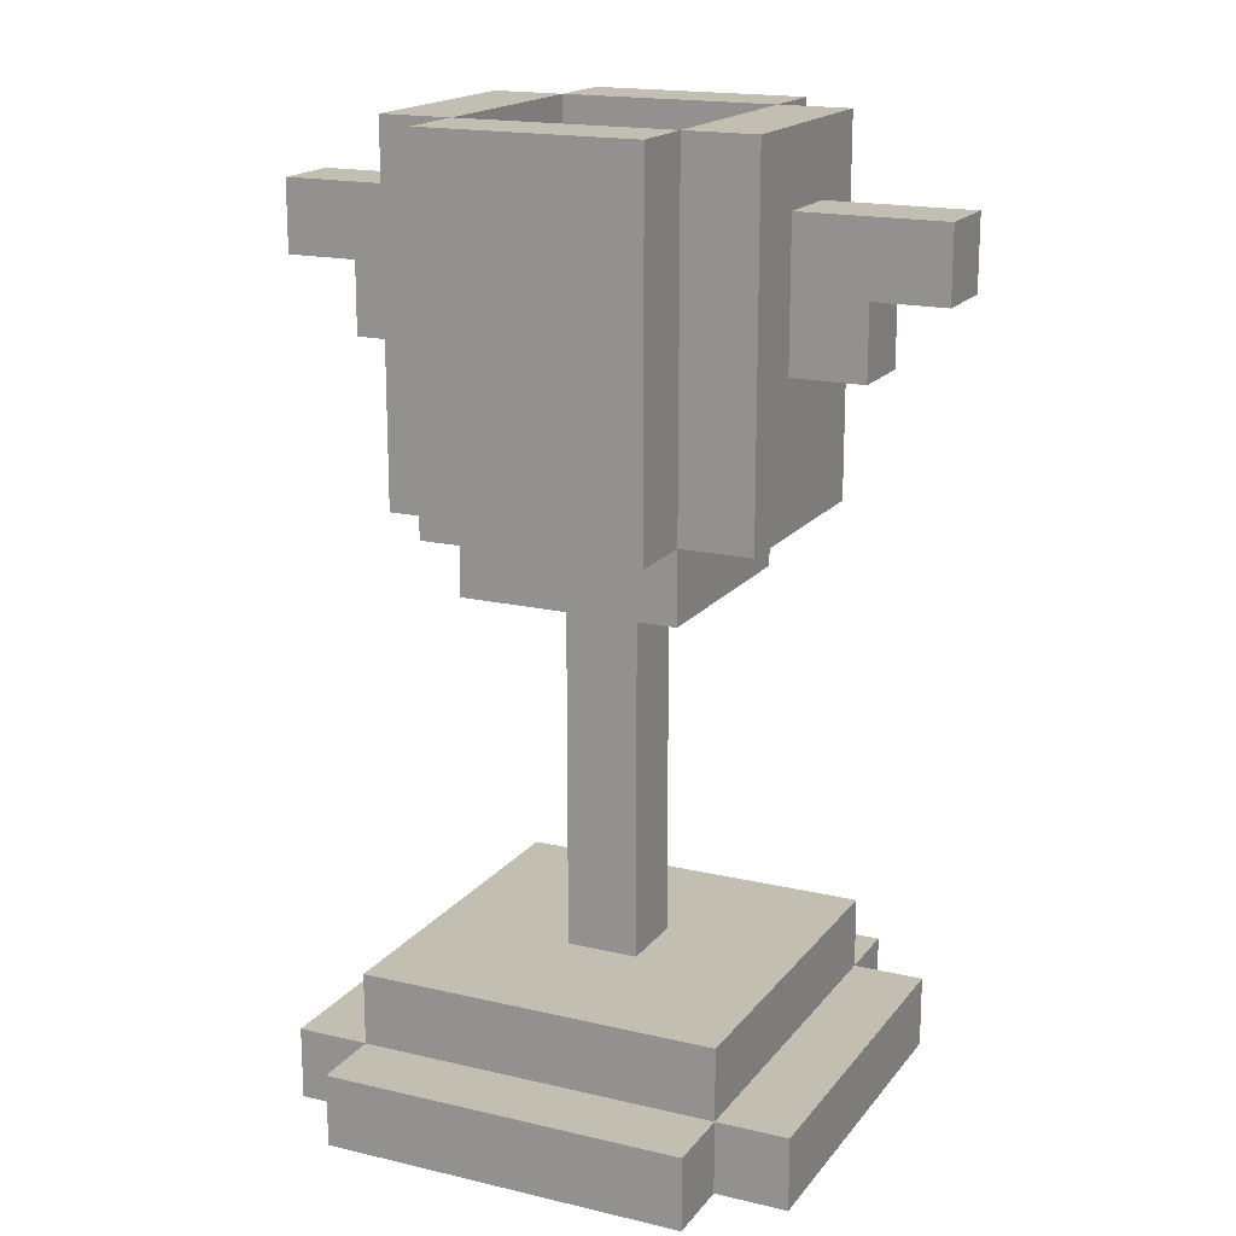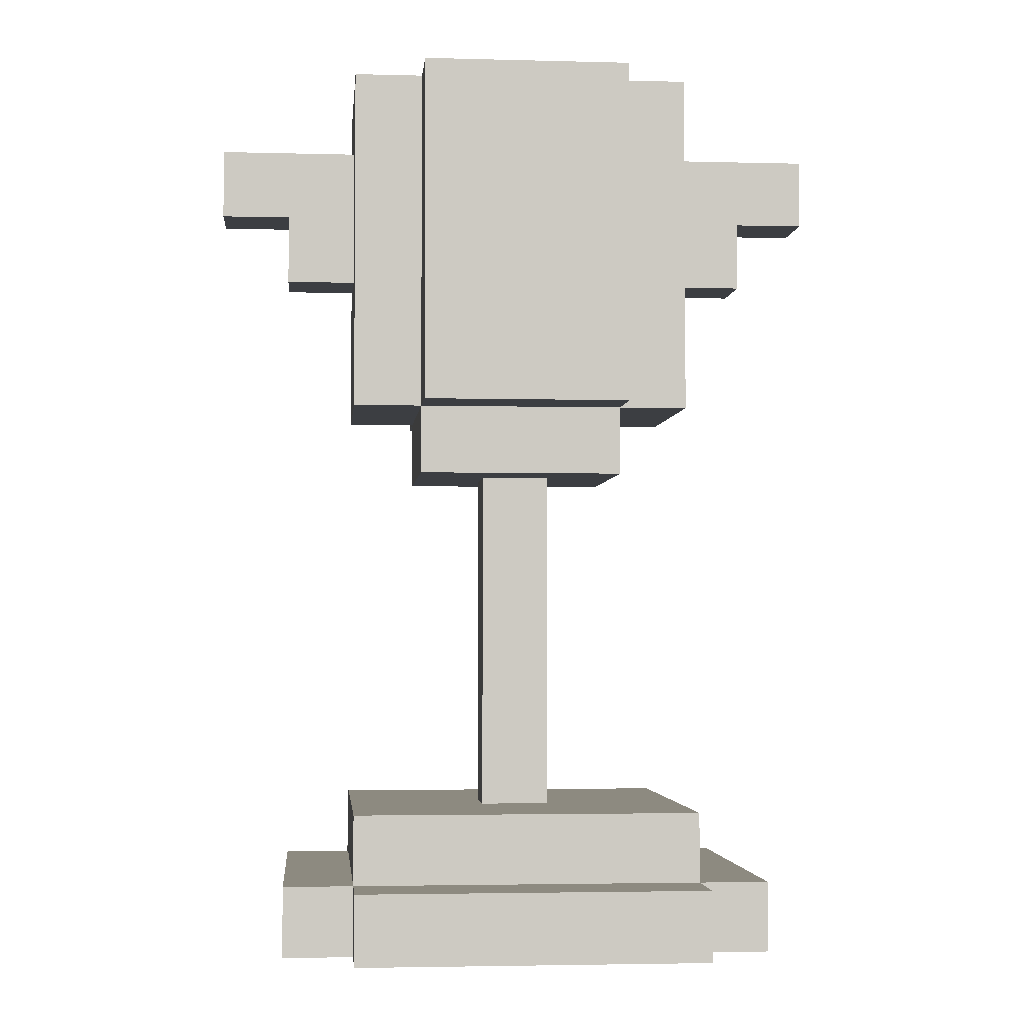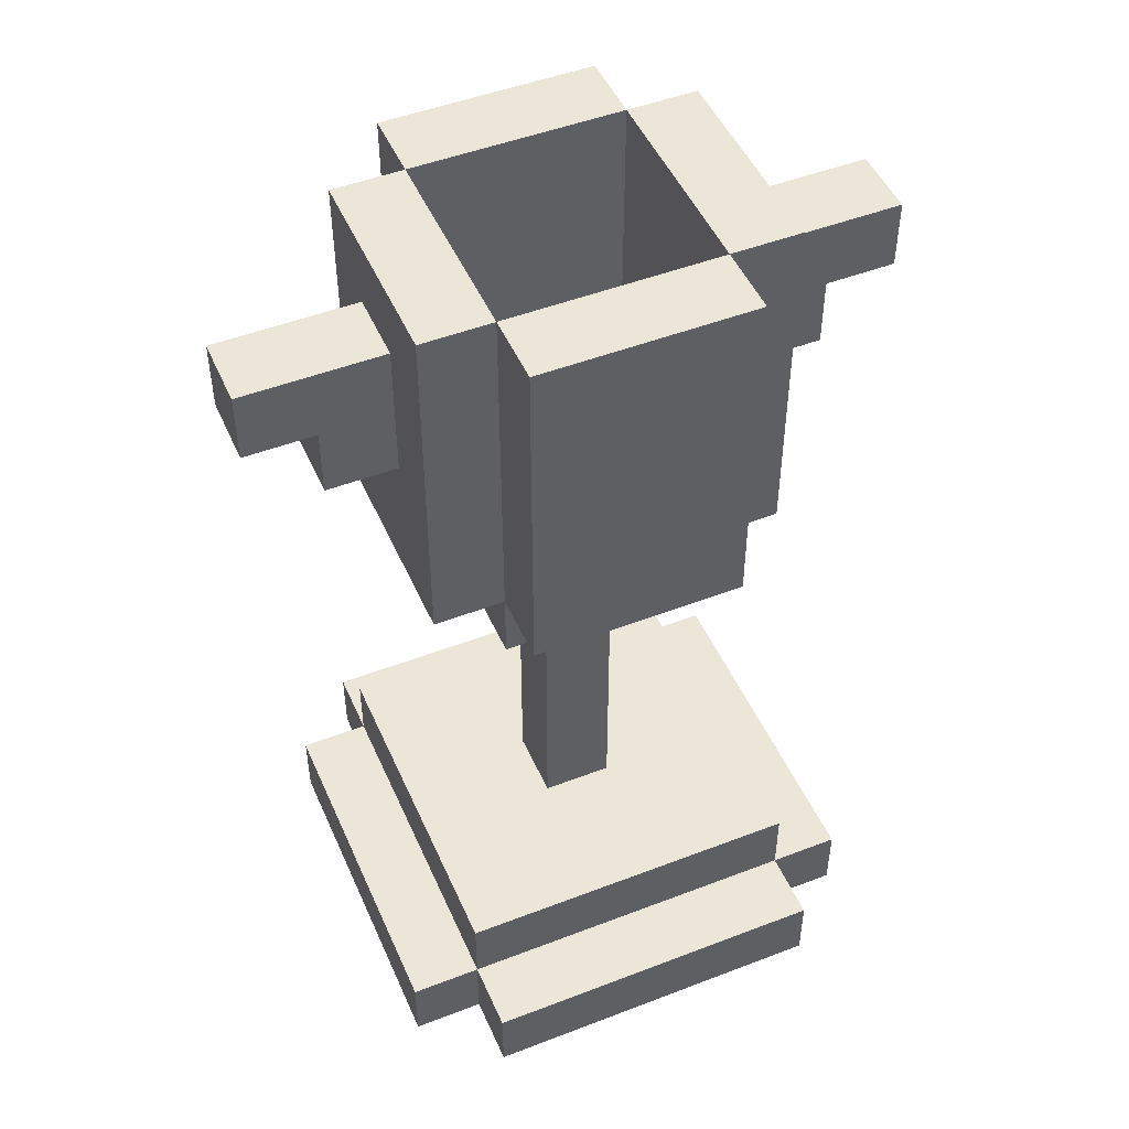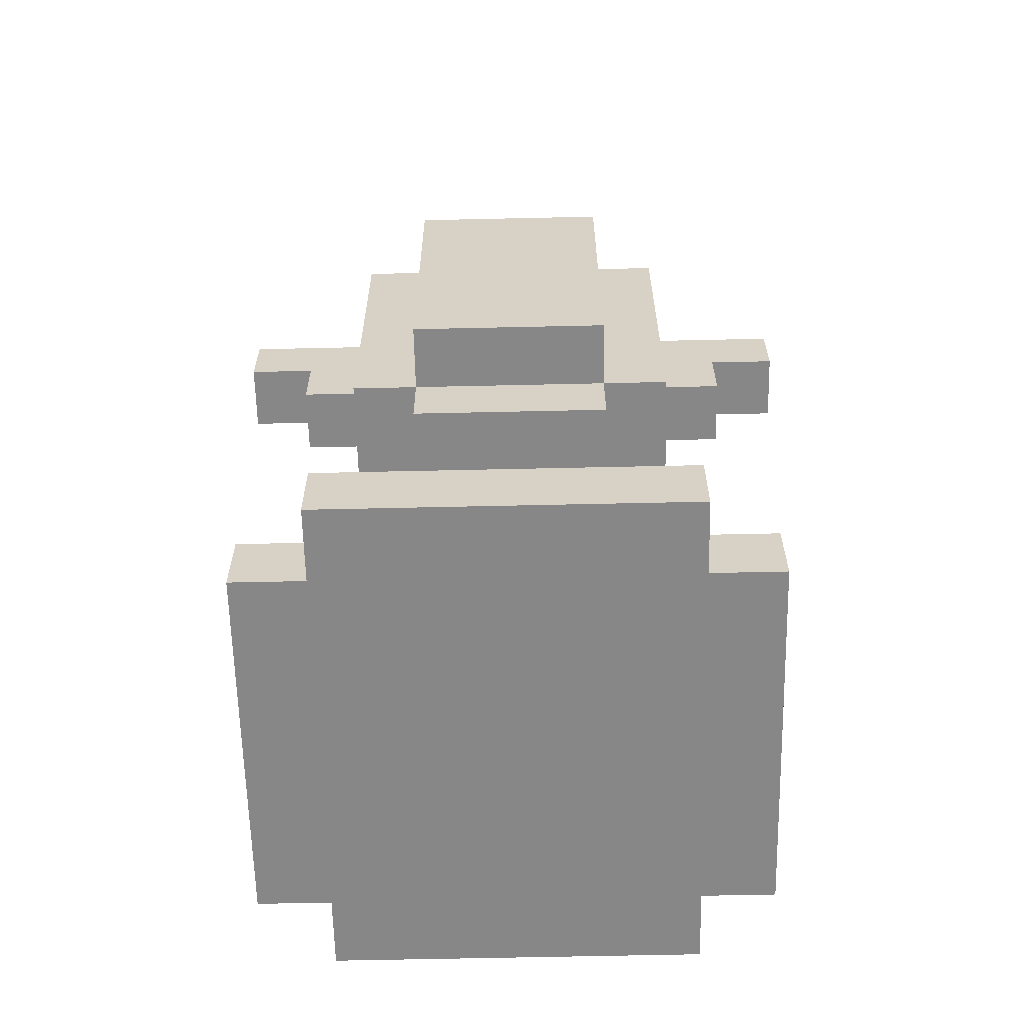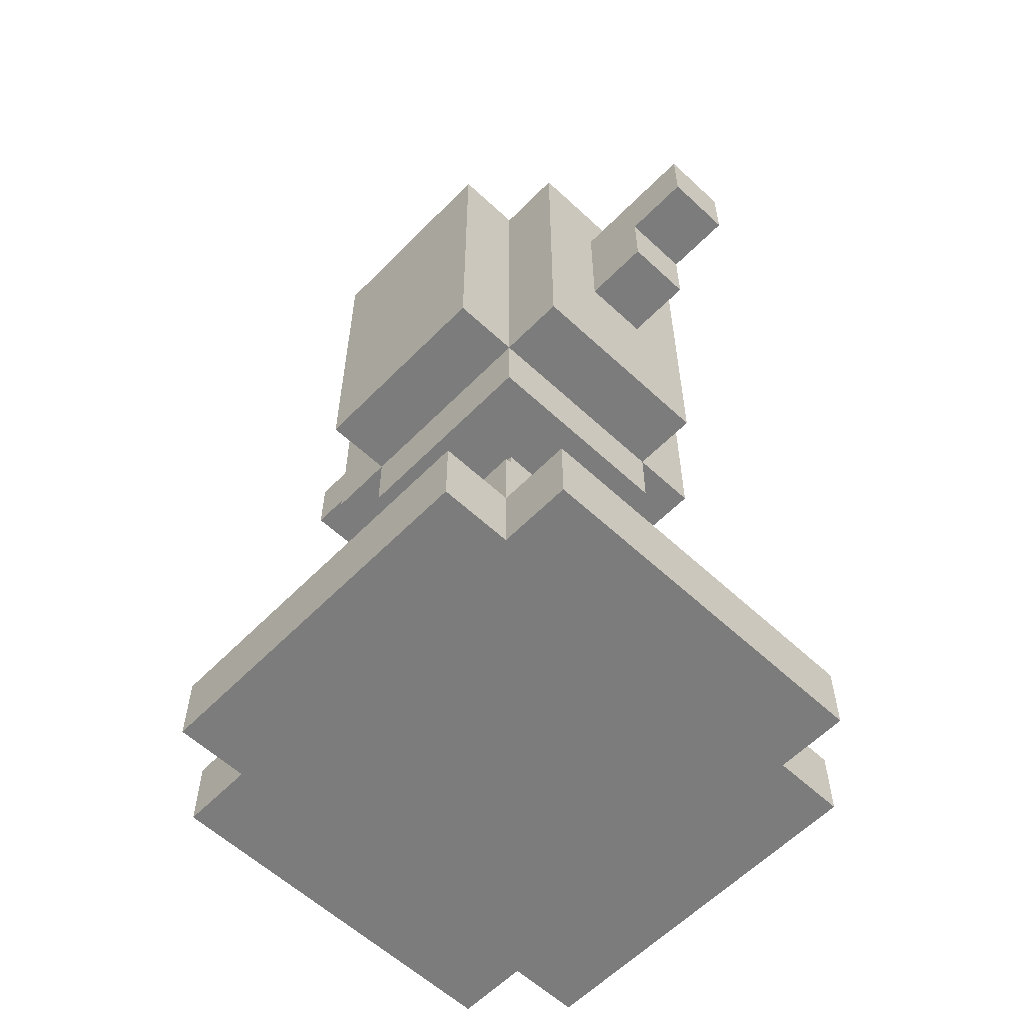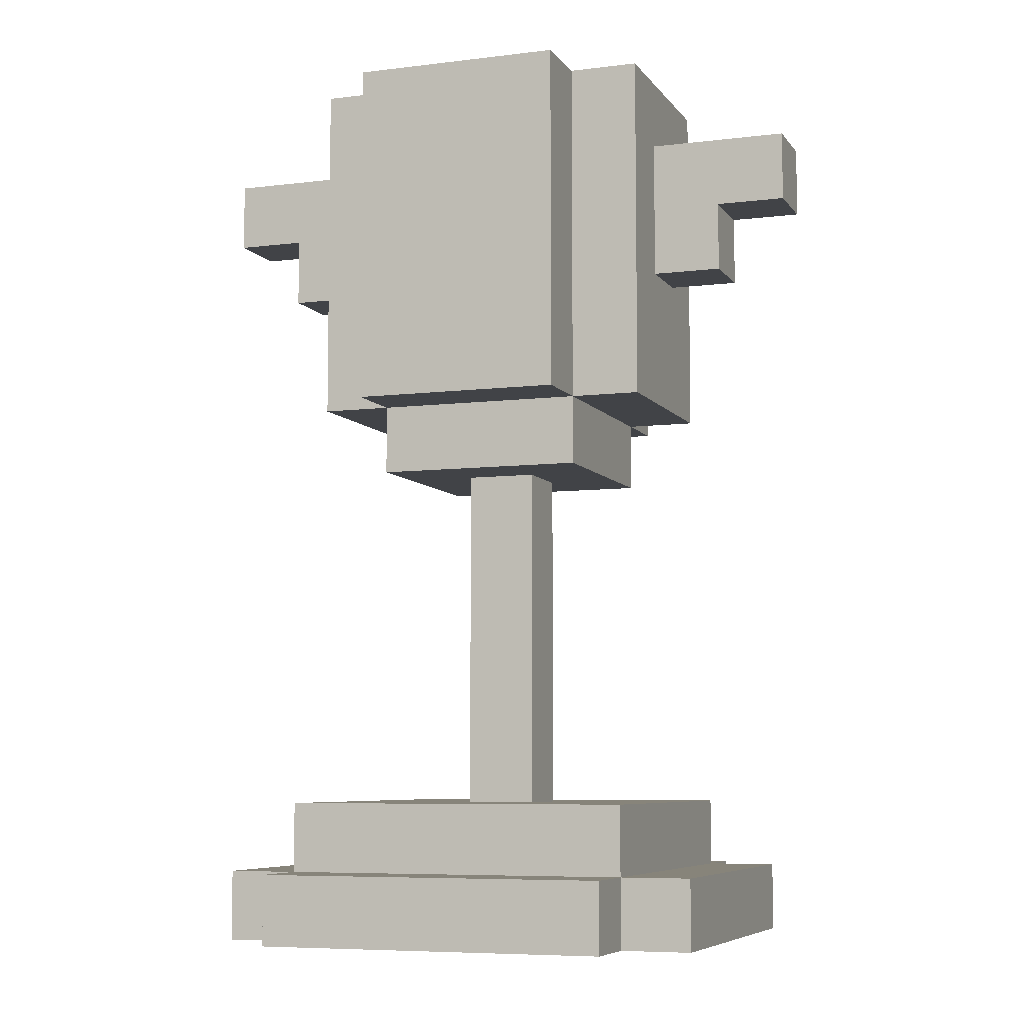
<metadata>
{"format":"obj","ext":"obj","renderer":"f3d","projection":"perspective","resolution":1024,"background":"white","views":[{"elev":17.4,"azim":25.2,"up":"+Y"},{"elev":-3.3,"azim":174.8,"up":"+Y"},{"elev":48.7,"azim":156.8,"up":"+Y"},{"elev":-62.3,"azim":-178.7,"up":"+Y"},{"elev":-58.8,"azim":-133.8,"up":"+Y"},{"elev":-7.0,"azim":-160.2,"up":"+Y"}]}
</metadata>
<code>
g throphy A
v -4.5 11 0.5
v -4.5 11 -0.5
v -4.5 12 0.5
v -4.5 12 -0.5
v -3.5 0 2.5
v -3.5 0 -2.5
v -3.5 1 2.5
v -3.5 1 -2.5
v -3.5 10 0.5
v -3.5 10 -0.5
v -3.5 11 0.5
v -3.5 11 -0.5
v -2.5 0 3.5
v -2.5 0 2.5
v -2.5 0 -2.5
v -2.5 0 -3.5
v -2.5 1 3.5
v -2.5 1 2.5
v -2.5 1 -2.5
v -2.5 1 -3.5
v -2.5 2 2.5
v -2.5 2 -2.5
v -2.5 8 1.5
v -2.5 8 -1.5
v -2.5 10 0.5
v -2.5 10 -0.5
v -2.5 12 0.5
v -2.5 12 -0.5
v -2.5 13 1.5
v -2.5 13 -1.5
v -1.5 7 1.5
v -1.5 7 -1.5
v -1.5 8 2.5
v -1.5 8 1.5
v -1.5 8 -1.5
v -1.5 8 -2.5
v -1.5 13 2.5
v -1.5 13 1.5
v -1.5 13 -1.5
v -1.5 13 -2.5
v -0.5 2 0.5
v -0.5 2 -0.5
v -0.5 7 0.5
v -0.5 7 -0.5
v 1.5 8 1.5
v 1.5 8 -1.5
v 1.5 13 1.5
v 1.5 13 -1.5
v -1.5 8 1.5
v -1.5 8 -1.5
v -1.5 13 1.5
v -1.5 13 -1.5
v 0.5 2 0.5
v 0.5 2 -0.5
v 0.5 7 0.5
v 0.5 7 -0.5
v 1.5 7 1.5
v 1.5 7 -1.5
v 1.5 8 2.5
v 1.5 8 1.5
v 1.5 8 -1.5
v 1.5 8 -2.5
v 1.5 13 2.5
v 1.5 13 1.5
v 1.5 13 -1.5
v 1.5 13 -2.5
v 2.5 0 3.5
v 2.5 0 2.5
v 2.5 0 -2.5
v 2.5 0 -3.5
v 2.5 1 3.5
v 2.5 1 2.5
v 2.5 1 -2.5
v 2.5 1 -3.5
v 2.5 2 2.5
v 2.5 2 -2.5
v 2.5 8 1.5
v 2.5 8 -1.5
v 2.5 10 0.5
v 2.5 10 -0.5
v 2.5 12 0.5
v 2.5 12 -0.5
v 2.5 13 1.5
v 2.5 13 -1.5
v 3.5 0 2.5
v 3.5 0 -2.5
v 3.5 1 2.5
v 3.5 1 -2.5
v 3.5 10 0.5
v 3.5 10 -0.5
v 3.5 11 0.5
v 3.5 11 -0.5
v 4.5 11 0.5
v 4.5 11 -0.5
v 4.5 12 0.5
v 4.5 12 -0.5
v -2.5 0 3.5
v -2.5 1 3.5
v 2.5 0 3.5
v 2.5 1 3.5
v -3.5 0 2.5
v -3.5 1 2.5
v -2.5 0 2.5
v -2.5 1 2.5
v -2.5 2 2.5
v -1.5 8 2.5
v -1.5 13 2.5
v 1.5 8 2.5
v 1.5 13 2.5
v 2.5 0 2.5
v 2.5 1 2.5
v 2.5 2 2.5
v 3.5 0 2.5
v 3.5 1 2.5
v -2.5 8 1.5
v -2.5 13 1.5
v -1.5 7 1.5
v -1.5 8 1.5
v -1.5 13 1.5
v 1.5 7 1.5
v 1.5 8 1.5
v 1.5 13 1.5
v 2.5 8 1.5
v 2.5 13 1.5
v -4.5 11 0.5
v -4.5 12 0.5
v -3.5 10 0.5
v -3.5 11 0.5
v -2.5 10 0.5
v -2.5 12 0.5
v -0.5 2 0.5
v -0.5 7 0.5
v 0.5 2 0.5
v 0.5 7 0.5
v 2.5 10 0.5
v 2.5 12 0.5
v 3.5 10 0.5
v 3.5 11 0.5
v 4.5 11 0.5
v 4.5 12 0.5
v -1.5 8 -1.5
v -1.5 13 -1.5
v 1.5 8 -1.5
v 1.5 13 -1.5
v -1.5 8 1.5
v -1.5 13 1.5
v 1.5 8 1.5
v 1.5 13 1.5
v -4.5 11 -0.5
v -4.5 12 -0.5
v -3.5 10 -0.5
v -3.5 11 -0.5
v -2.5 10 -0.5
v -2.5 12 -0.5
v -0.5 2 -0.5
v -0.5 7 -0.5
v 0.5 2 -0.5
v 0.5 7 -0.5
v 2.5 10 -0.5
v 2.5 12 -0.5
v 3.5 10 -0.5
v 3.5 11 -0.5
v 4.5 11 -0.5
v 4.5 12 -0.5
v -2.5 8 -1.5
v -2.5 13 -1.5
v -1.5 7 -1.5
v -1.5 8 -1.5
v -1.5 13 -1.5
v 1.5 7 -1.5
v 1.5 8 -1.5
v 1.5 13 -1.5
v 2.5 8 -1.5
v 2.5 13 -1.5
v -3.5 0 -2.5
v -3.5 1 -2.5
v -2.5 0 -2.5
v -2.5 1 -2.5
v -2.5 2 -2.5
v -1.5 8 -2.5
v -1.5 13 -2.5
v 1.5 8 -2.5
v 1.5 13 -2.5
v 2.5 0 -2.5
v 2.5 1 -2.5
v 2.5 2 -2.5
v 3.5 0 -2.5
v 3.5 1 -2.5
v -2.5 0 -3.5
v -2.5 1 -3.5
v 2.5 0 -3.5
v 2.5 1 -3.5
v -2.5 0 3.5
v 2.5 0 3.5
v -3.5 0 2.5
v -2.5 0 2.5
v 2.5 0 2.5
v 3.5 0 2.5
v -3.5 0 -2.5
v -2.5 0 -2.5
v 2.5 0 -2.5
v 3.5 0 -2.5
v -2.5 0 -3.5
v 2.5 0 -3.5
v -1.5 7 1.5
v 1.5 7 1.5
v -0.5 7 0.5
v 0.5 7 0.5
v -0.5 7 -0.5
v 0.5 7 -0.5
v -1.5 7 -1.5
v 1.5 7 -1.5
v -1.5 8 2.5
v 1.5 8 2.5
v -2.5 8 1.5
v -1.5 8 1.5
v 1.5 8 1.5
v 2.5 8 1.5
v -2.5 8 -1.5
v -1.5 8 -1.5
v 1.5 8 -1.5
v 2.5 8 -1.5
v -1.5 8 -2.5
v 1.5 8 -2.5
v -3.5 10 0.5
v -2.5 10 0.5
v 2.5 10 0.5
v 3.5 10 0.5
v -3.5 10 -0.5
v -2.5 10 -0.5
v 2.5 10 -0.5
v 3.5 10 -0.5
v -4.5 11 0.5
v -3.5 11 0.5
v 3.5 11 0.5
v 4.5 11 0.5
v -4.5 11 -0.5
v -3.5 11 -0.5
v 3.5 11 -0.5
v 4.5 11 -0.5
v -2.5 1 3.5
v 2.5 1 3.5
v -3.5 1 2.5
v -2.5 1 2.5
v 2.5 1 2.5
v 3.5 1 2.5
v -3.5 1 -2.5
v -2.5 1 -2.5
v 2.5 1 -2.5
v 3.5 1 -2.5
v -2.5 1 -3.5
v 2.5 1 -3.5
v -2.5 2 2.5
v 2.5 2 2.5
v -0.5 2 0.5
v 0.5 2 0.5
v -0.5 2 -0.5
v 0.5 2 -0.5
v -2.5 2 -2.5
v 2.5 2 -2.5
v -1.5 8 1.5
v 1.5 8 1.5
v -1.5 8 -1.5
v 1.5 8 -1.5
v -4.5 12 0.5
v -2.5 12 0.5
v 2.5 12 0.5
v 4.5 12 0.5
v -4.5 12 -0.5
v -2.5 12 -0.5
v 2.5 12 -0.5
v 4.5 12 -0.5
v -1.5 13 2.5
v 1.5 13 2.5
v -2.5 13 1.5
v -1.5 13 1.5
v 1.5 13 1.5
v 2.5 13 1.5
v -2.5 13 -1.5
v -1.5 13 -1.5
v 1.5 13 -1.5
v 2.5 13 -1.5
v -1.5 13 -2.5
v 1.5 13 -2.5
f 3 2 1
f 4 2 3
f 7 6 5
f 8 6 7
f 11 10 9
f 12 10 11
f 17 14 13
f 18 14 17
f 19 16 15
f 20 16 19
f 21 19 18
f 22 19 21
f 25 24 23
f 26 24 25
f 27 25 23
f 28 24 26
f 29 27 23
f 29 28 27
f 30 24 28
f 30 28 29
f 34 32 31
f 35 32 34
f 37 34 33
f 38 34 37
f 39 36 35
f 40 36 39
f 43 42 41
f 44 42 43
f 47 46 45
f 48 46 47
f 49 50 51
f 51 50 52
f 53 54 55
f 55 54 56
f 57 58 60
f 60 58 61
f 59 60 63
f 63 60 64
f 61 62 65
f 65 62 66
f 67 68 71
f 71 68 72
f 69 70 73
f 73 70 74
f 72 73 75
f 75 73 76
f 77 78 79
f 79 78 80
f 77 79 81
f 80 78 82
f 77 81 83
f 81 82 83
f 82 78 84
f 83 82 84
f 85 86 87
f 87 86 88
f 89 90 91
f 91 90 92
f 93 94 95
f 95 94 96
f 99 98 97
f 100 98 99
f 103 102 101
f 104 102 103
f 108 107 106
f 109 107 108
f 111 105 104
f 112 105 111
f 113 111 110
f 114 111 113
f 118 116 115
f 119 116 118
f 120 118 117
f 121 118 120
f 123 122 121
f 124 122 123
f 128 126 125
f 129 128 127
f 130 126 128
f 130 128 129
f 133 132 131
f 134 132 133
f 137 136 135
f 138 136 137
f 139 136 138
f 140 136 139
f 143 142 141
f 144 142 143
f 145 146 147
f 147 146 148
f 149 150 152
f 151 152 153
f 152 150 154
f 153 152 154
f 155 156 157
f 157 156 158
f 159 160 161
f 161 160 162
f 162 160 163
f 163 160 164
f 165 166 168
f 168 166 169
f 167 168 170
f 170 168 171
f 171 172 173
f 173 172 174
f 175 176 177
f 177 176 178
f 180 181 182
f 182 181 183
f 178 179 185
f 185 179 186
f 184 185 187
f 187 185 188
f 189 190 191
f 191 190 192
f 196 194 193
f 197 194 196
f 199 196 195
f 199 198 197
f 199 197 196
f 200 198 199
f 201 198 200
f 202 198 201
f 203 201 200
f 204 201 203
f 207 206 205
f 208 206 207
f 209 207 205
f 210 206 208
f 211 209 205
f 211 210 209
f 212 206 210
f 212 210 211
f 216 214 213
f 217 214 216
f 219 216 215
f 220 216 219
f 221 218 217
f 222 218 221
f 223 221 220
f 224 221 223
f 229 226 225
f 230 226 229
f 231 228 227
f 232 228 231
f 237 234 233
f 238 234 237
f 239 236 235
f 240 236 239
f 241 242 244
f 244 242 245
f 243 244 247
f 247 244 248
f 245 246 249
f 249 246 250
f 248 249 251
f 251 249 252
f 253 254 255
f 255 254 256
f 253 255 257
f 256 254 258
f 253 257 259
f 257 258 259
f 258 254 260
f 259 258 260
f 261 262 263
f 263 262 264
f 265 266 269
f 269 266 270
f 267 268 271
f 271 268 272
f 273 274 276
f 276 274 277
f 275 276 279
f 279 276 280
f 277 278 281
f 281 278 282
f 280 281 283
f 283 281 284

</code>
